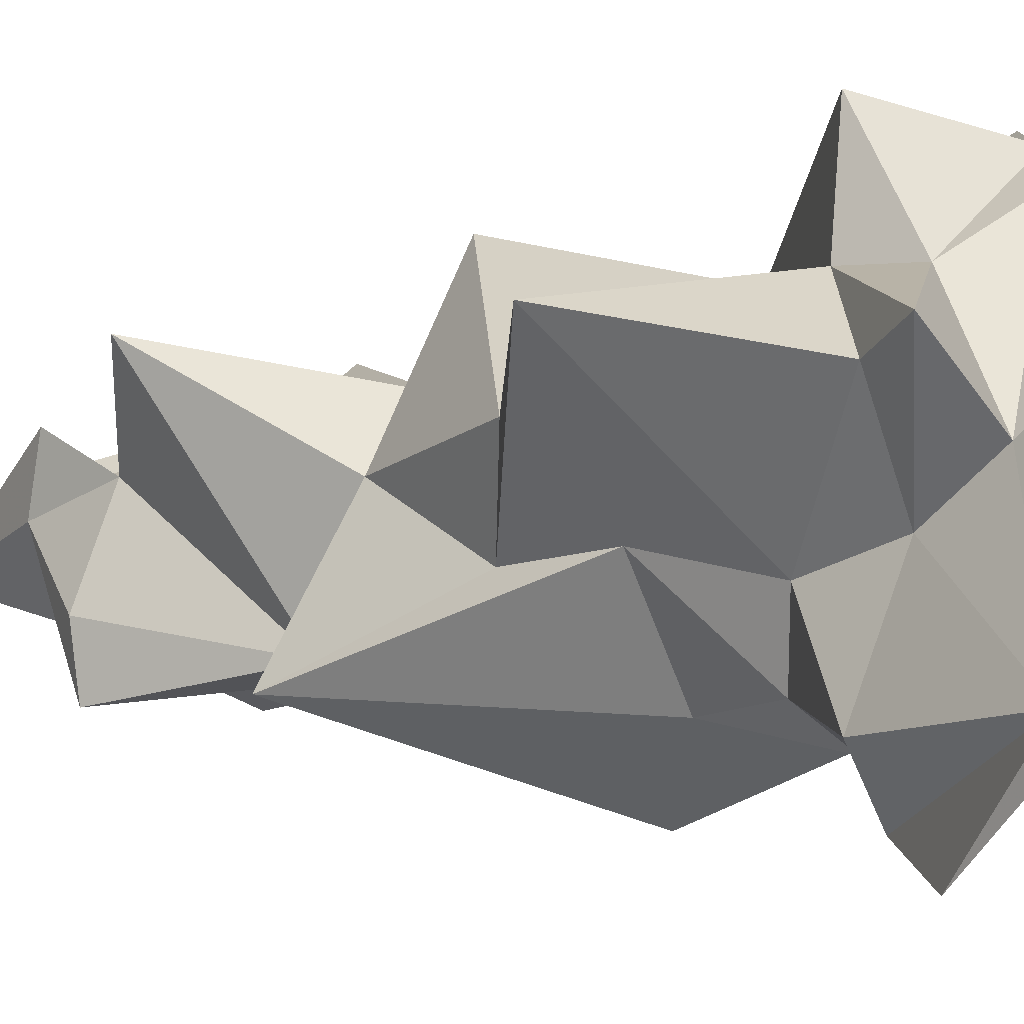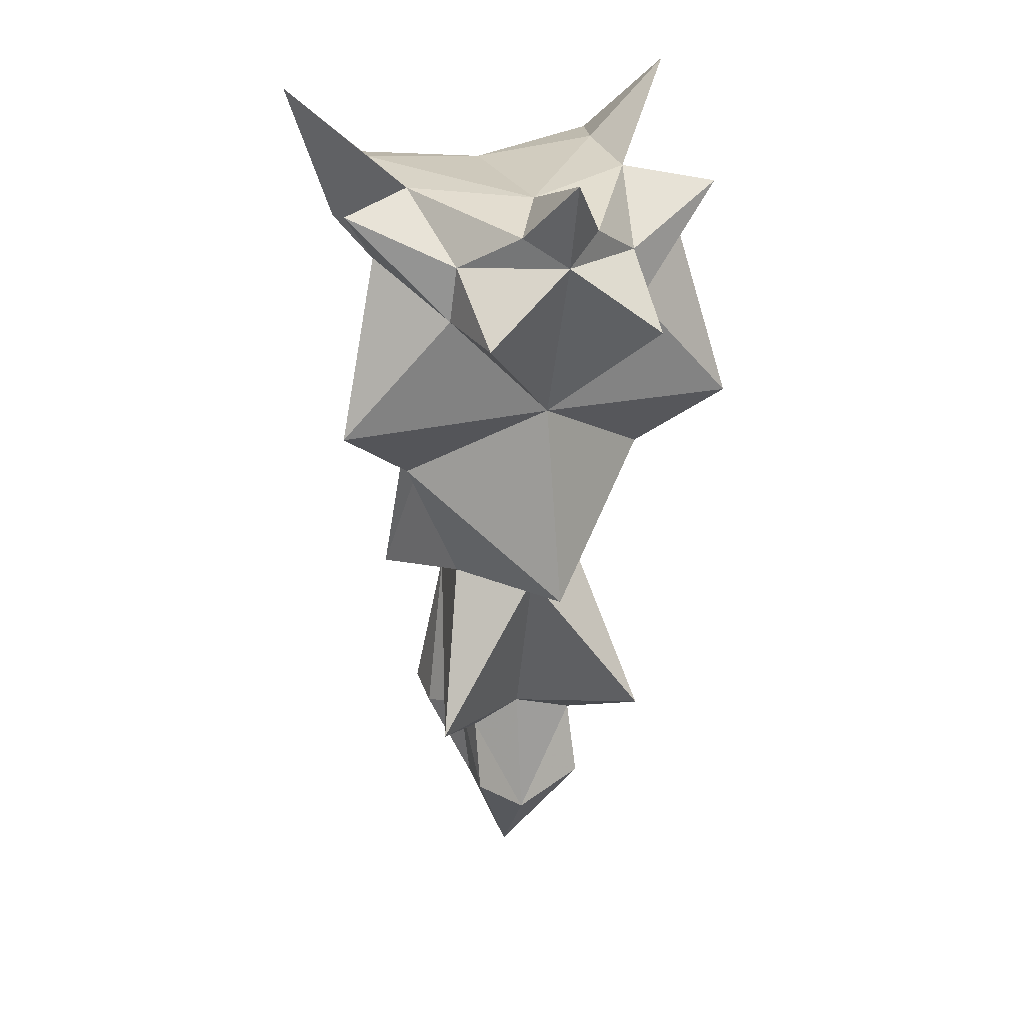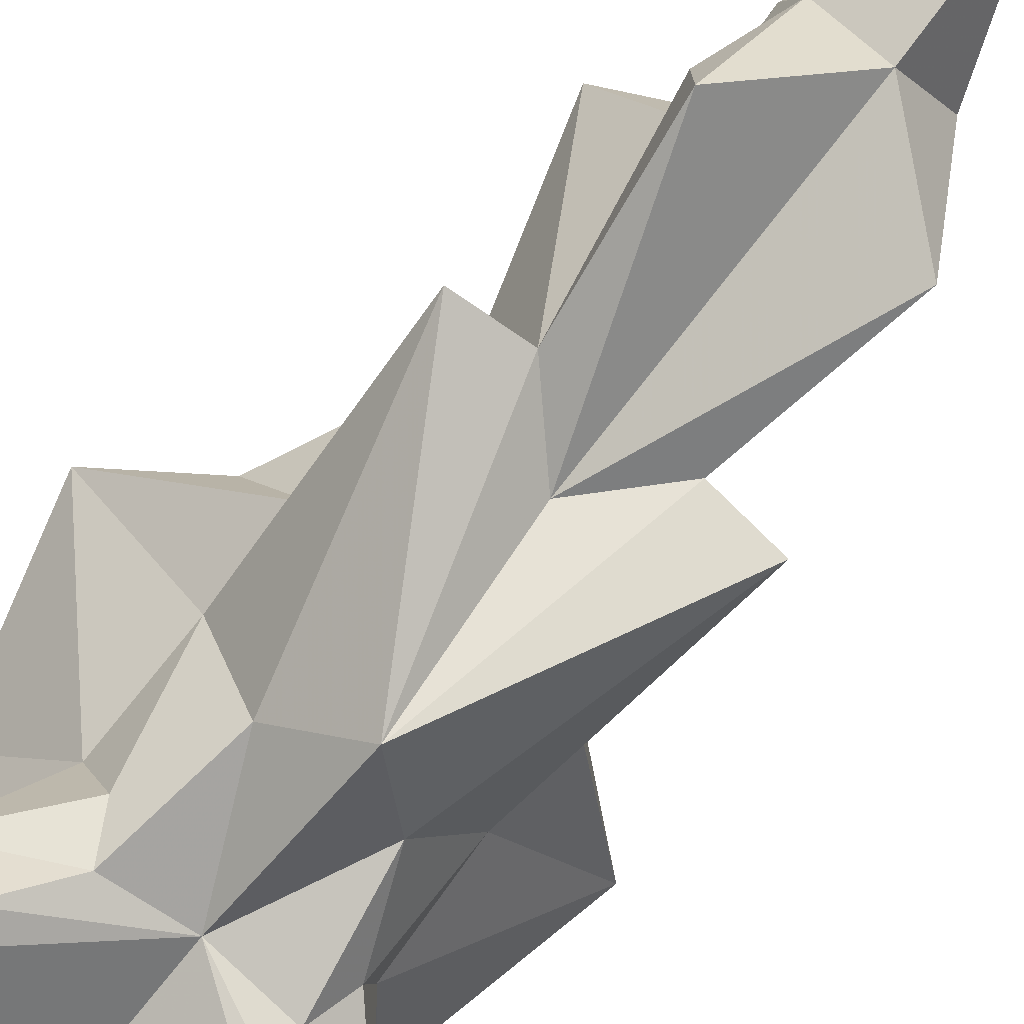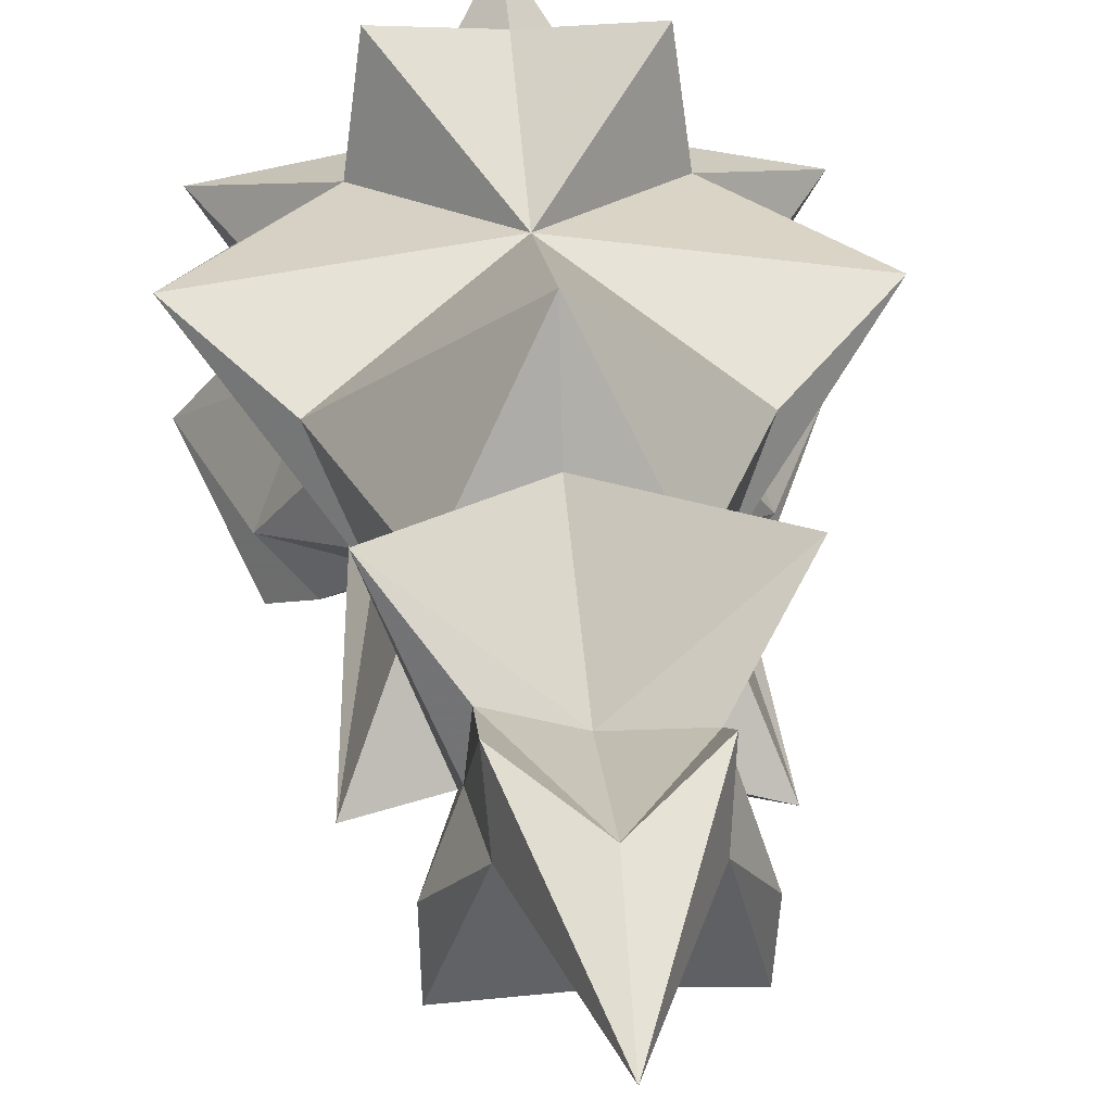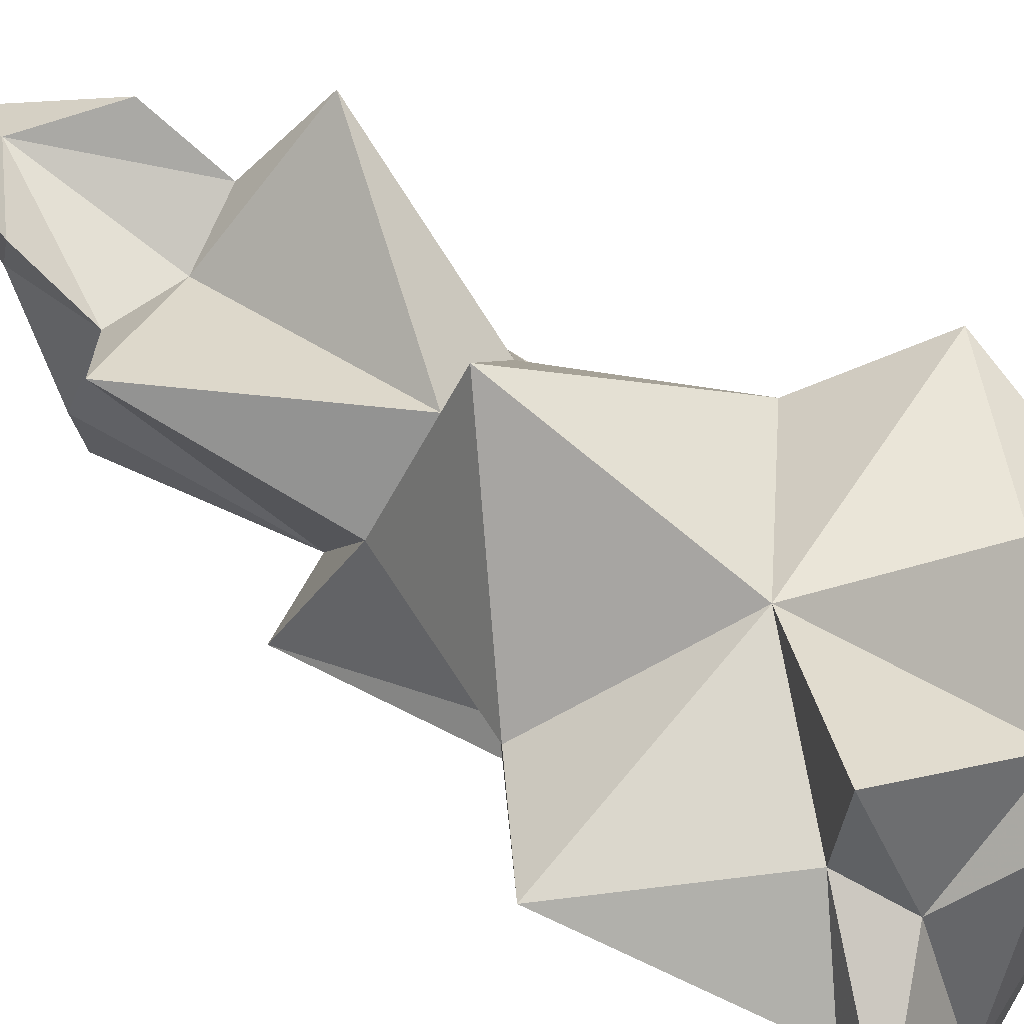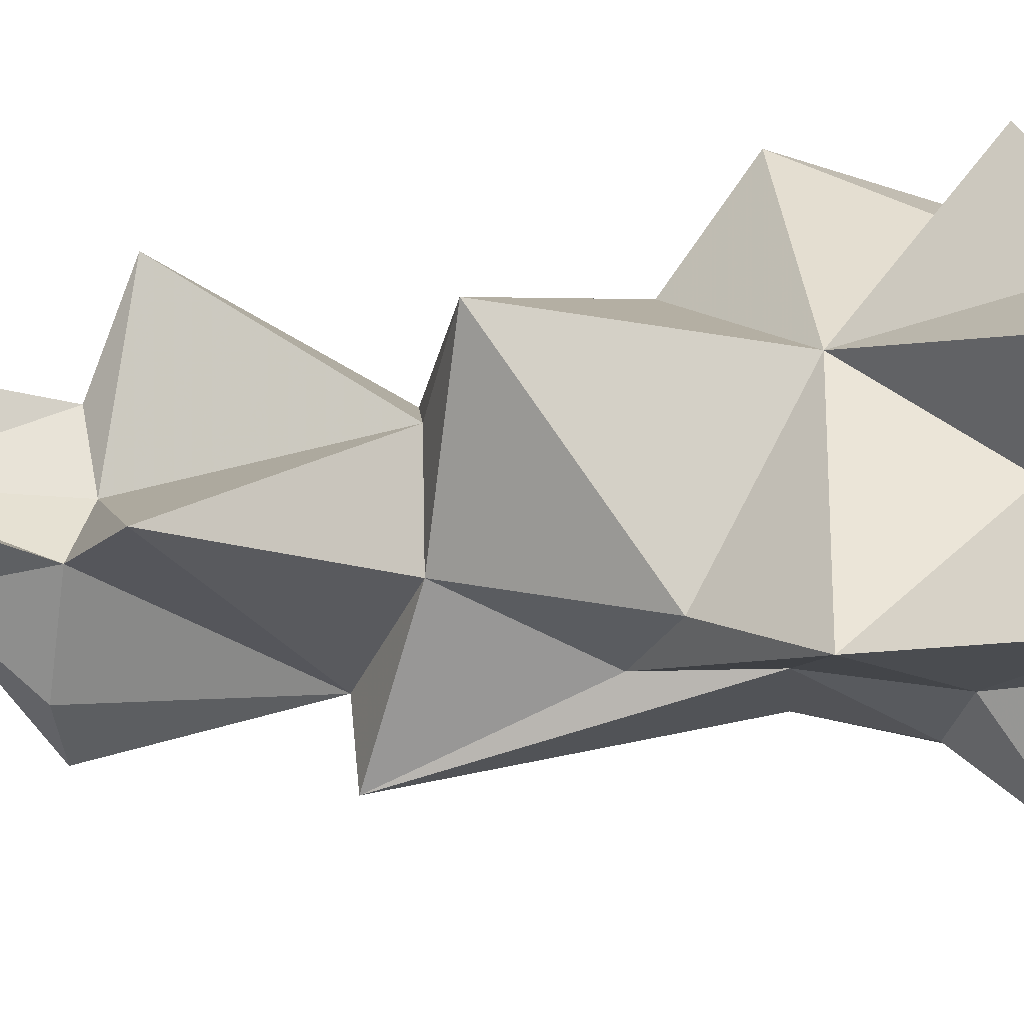
<metadata>
{"format":"obj","ext":"obj","renderer":"f3d","projection":"perspective","resolution":1024,"background":"white","views":[{"elev":-3.4,"azim":-52.9,"up":"+Y"},{"elev":26.7,"azim":161.6,"up":"+Z"},{"elev":-77.4,"azim":141.4,"up":"+Y"},{"elev":25.3,"azim":175.6,"up":"+Y"},{"elev":67.0,"azim":-53.3,"up":"+Y"},{"elev":44.0,"azim":-92.4,"up":"+Y"}]}
</metadata>
<code>
v 0.001212 1.29 3.245
v 0.001212 -0.3492 0.5973
v -0.7264 0.3883 1.293
v 0.001212 -0.01658 -1.848
v 0.7433 0.4017 1.303
v 0.3254 -0.3333 0.2541
v -0.3354 -0.327 0.251
v 0 0.5536 0.5096
v 0.001212 -0.5201 2.347
v 1.185 0.6775 1.689
v -1.179 0.6715 1.688
v 0.001212 0.8133 1.767
v 0.001212 -0.8683 1.418
v 0.6686 -0.003987 2.702
v -0.6684 -0.005138 2.698
v 0.001212 -0.4963 2.922
v 0.8754 -0.9985 2.903
v -0.876 -1.001 2.902
v 0.3024 -0.5152 1.695
v -0.2995 -0.5159 1.701
v 0.5852 -0.006827 1.648
v -0.5852 -0.006829 1.648
v 0.5711 0.7799 2.37
v -0.5712 0.7778 2.369
v 0.9243 0.4604 2.683
v -0.9253 0.461 2.685
v 0.6821 -0.4372 0.2661
v -0.6803 -0.4394 0.2721
v 0.001212 0.5565 2.97
v 0.2229 1.008 2.895
v -0.2219 1.005 2.893
v 0.9058 -0.5844 2.611
v -0.9058 -0.5739 2.613
v 0.4742 -0.4829 -0.6831
v -0.479 -0.4763 -0.6704
v 0.001212 0.2616 -0.5386
v 0.6005 -0.1237 2.248
v -0.6003 -0.125 2.248
v 0.001212 0.3599 -1.323
v 0.001212 1.162 2.749
v 0.4086 -0.6251 2.352
v -0.4113 -0.6269 2.357
v 0.5032 1.307 2.379
v -0.4992 1.303 2.366
v 0.6394 0.7574 -0.3904
v -0.6393 0.7556 -0.3882
v 0.527 0.7732 2.682
v -0.528 0.7709 2.68
v 0.3498 0.1214 -0.5567
v -0.3375 0.3078 -0.6289
v 1.103 0.5628 2.966
v -1.103 0.5627 2.966
v 0.3313 0.4983 -1.006
v -0.3307 0.4981 -1.008
v 1.186 -0.497 3.432
v -1.19 -0.498 3.432
v 0.001212 1.074 0.6314
v 0.6565 0.2347 2.997
v -0.6563 0.2393 3.009
v 0.001212 -0.2011 -1.092
v 0.3997 0.2558 0.5014
v -0.3985 0.2587 0.5009
v 0.6823 -0.8484 2.614
v -0.6824 -0.8479 2.614
v 0.3064 0.1796 -1.085
v -0.3037 0.1726 -1.093
v 0.4844 -0.154 -0.6938
v -0.4977 -0.166 -0.7053
v 0.5346 -0.05543 1.126
v -0.5325 -0.0538 1.131
v 0.7219 -0.3682 3.019
v -0.6788 -0.364 3.022
v 0.5036 -0.4624 2.174
v -0.5037 -0.4624 2.174
v 0.3255 0.3789 -0.5909
g Group27978
f 24 11 26
f 22 28 20
f 62 28 70
f 23 25 10
f 21 19 27
f 61 69 27
f 61 6 45
f 6 2 34
f 62 46 7
f 7 35 2
f 12 11 24
f 12 23 10
f 27 19 13
f 28 13 20
f 10 37 21
f 12 10 5
f 11 22 38
f 12 3 11
f 12 57 3
f 12 5 57
f 13 2 6
f 13 7 2
f 29 16 71
f 25 37 10
f 29 72 16
f 26 11 38
f 18 16 72
f 17 71 16
f 17 16 9
f 55 63 32
f 18 9 16
f 56 33 64
f 9 13 19
f 41 63 9
f 9 20 13
f 42 9 64
f 10 69 5
f 61 5 69
f 11 3 70
f 62 70 3
f 30 58 47
f 12 40 43
f 31 48 59
f 12 44 40
f 25 14 37
f 47 58 51
f 26 38 15
f 48 52 59
f 27 13 6
f 61 27 6
f 28 7 13
f 62 7 28
f 31 59 29
f 30 29 58
f 30 47 40
f 1 29 30
f 31 40 48
f 1 31 29
f 32 63 41
f 37 14 32
f 33 42 64
f 38 33 15
f 60 34 2
f 49 6 67
f 60 2 35
f 50 68 7
f 35 66 60
f 34 60 65
f 37 32 73
f 21 37 73
f 38 74 33
f 22 74 38
f 50 66 68
f 49 67 65
f 1 30 40
f 1 40 31
f 9 19 41
f 21 73 19
f 9 42 20
f 22 20 74
f 12 43 23
f 43 40 47
f 12 24 44
f 44 48 40
f 49 45 6
f 8 45 36
f 50 7 46
f 8 36 46
f 43 47 23
f 23 47 51
f 44 24 48
f 24 52 48
f 36 75 39
f 36 45 75
f 36 39 50
f 36 50 46
f 23 51 25
f 25 51 14
f 24 26 52
f 26 15 52
f 75 53 39
f 4 39 53
f 50 39 54
f 4 54 39
f 71 17 55
f 14 55 32
f 72 56 18
f 15 33 56
f 62 3 57
f 61 57 5
f 51 58 14
f 14 58 55
f 52 15 59
f 15 56 59
f 4 60 66
f 4 65 60
f 8 61 45
f 8 57 61
f 8 46 62
f 8 62 57
f 55 17 63
f 17 9 63
f 56 64 18
f 18 64 9
f 49 65 53
f 65 4 53
f 50 54 66
f 66 54 4
f 6 34 67
f 65 67 34
f 7 68 35
f 66 35 68
f 10 21 69
f 21 27 69
f 11 70 22
f 22 70 28
f 71 58 29
f 58 71 55
f 72 29 59
f 59 56 72
f 32 41 73
f 19 73 41
f 33 74 42
f 20 42 74
f 75 49 53
f 75 45 49

</code>
